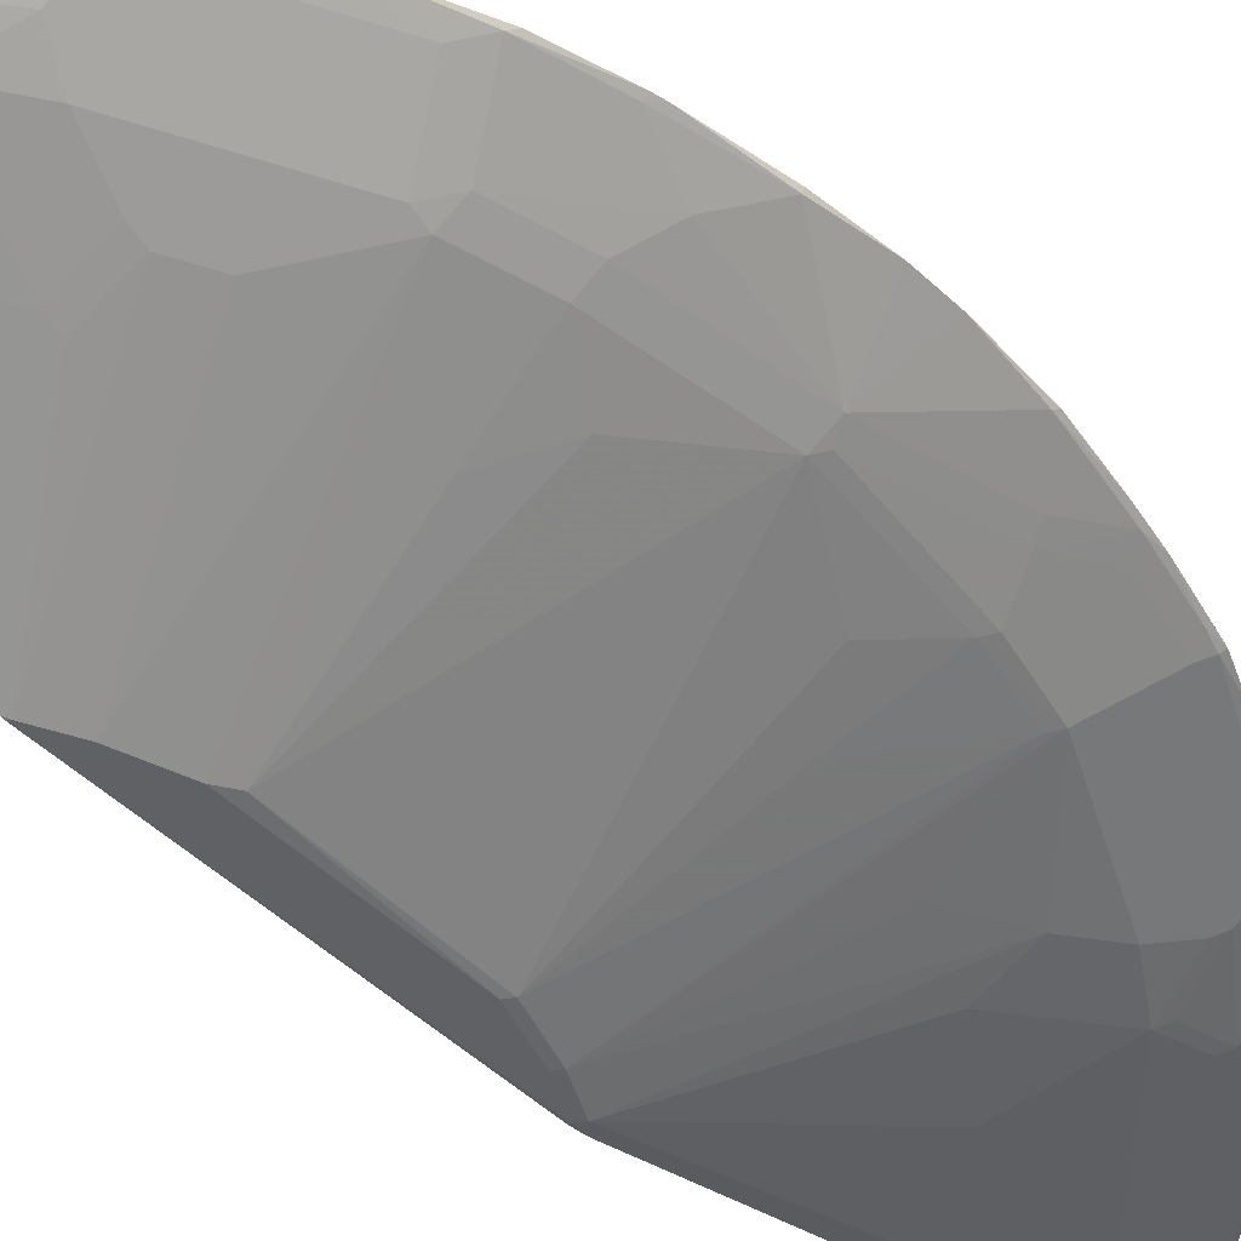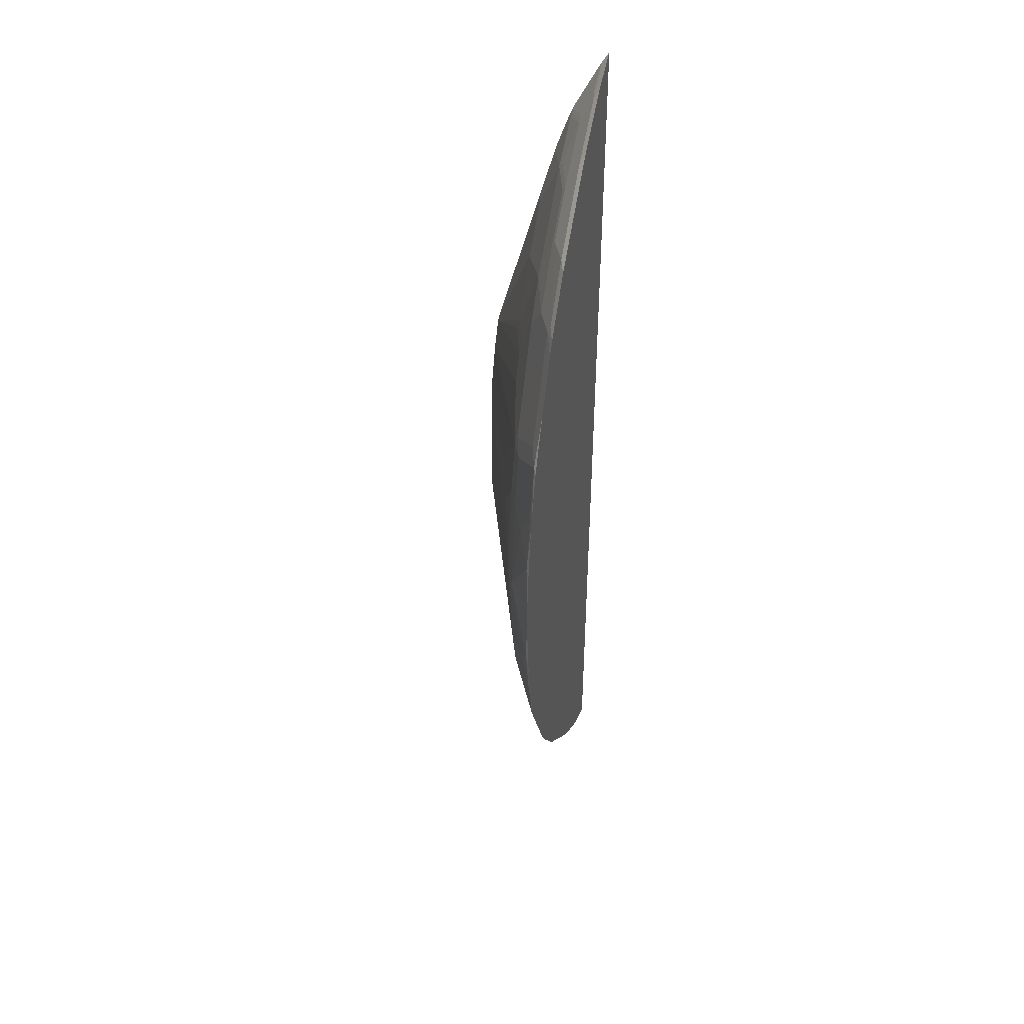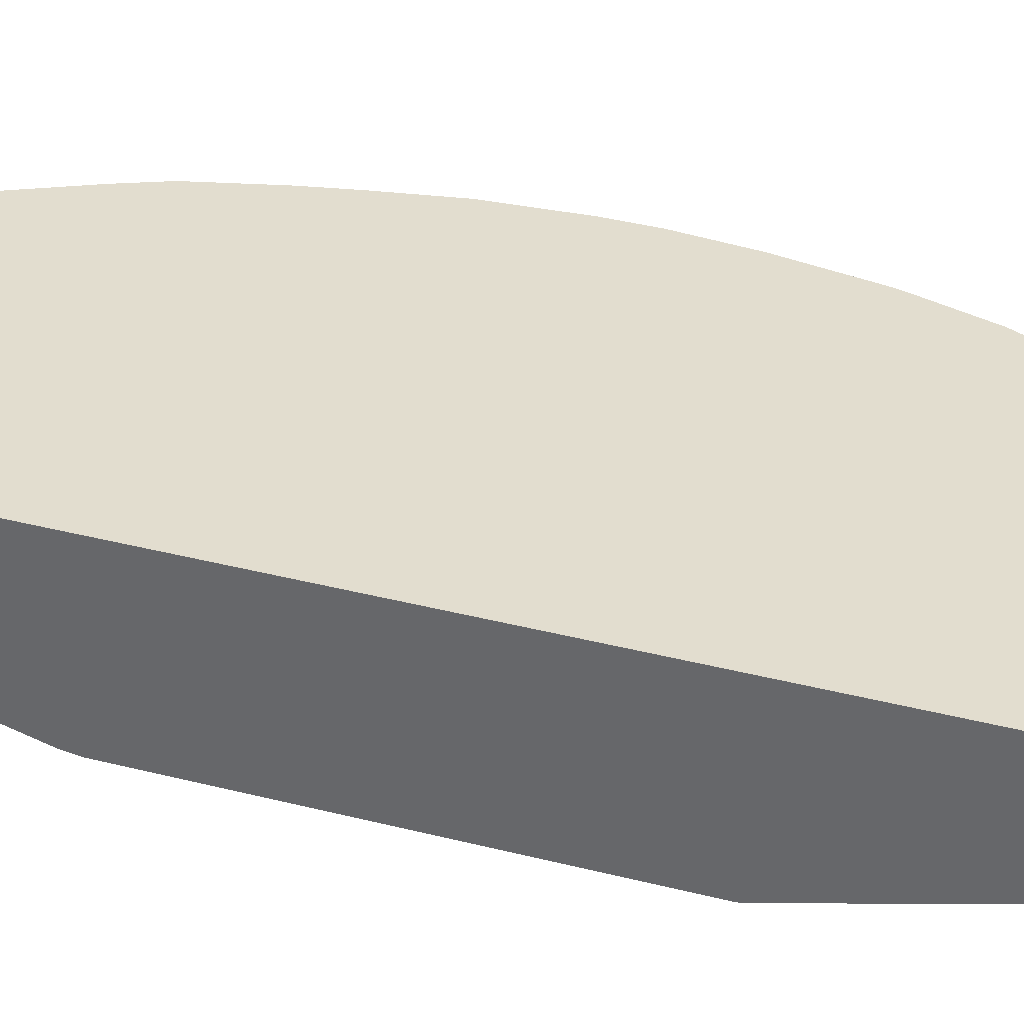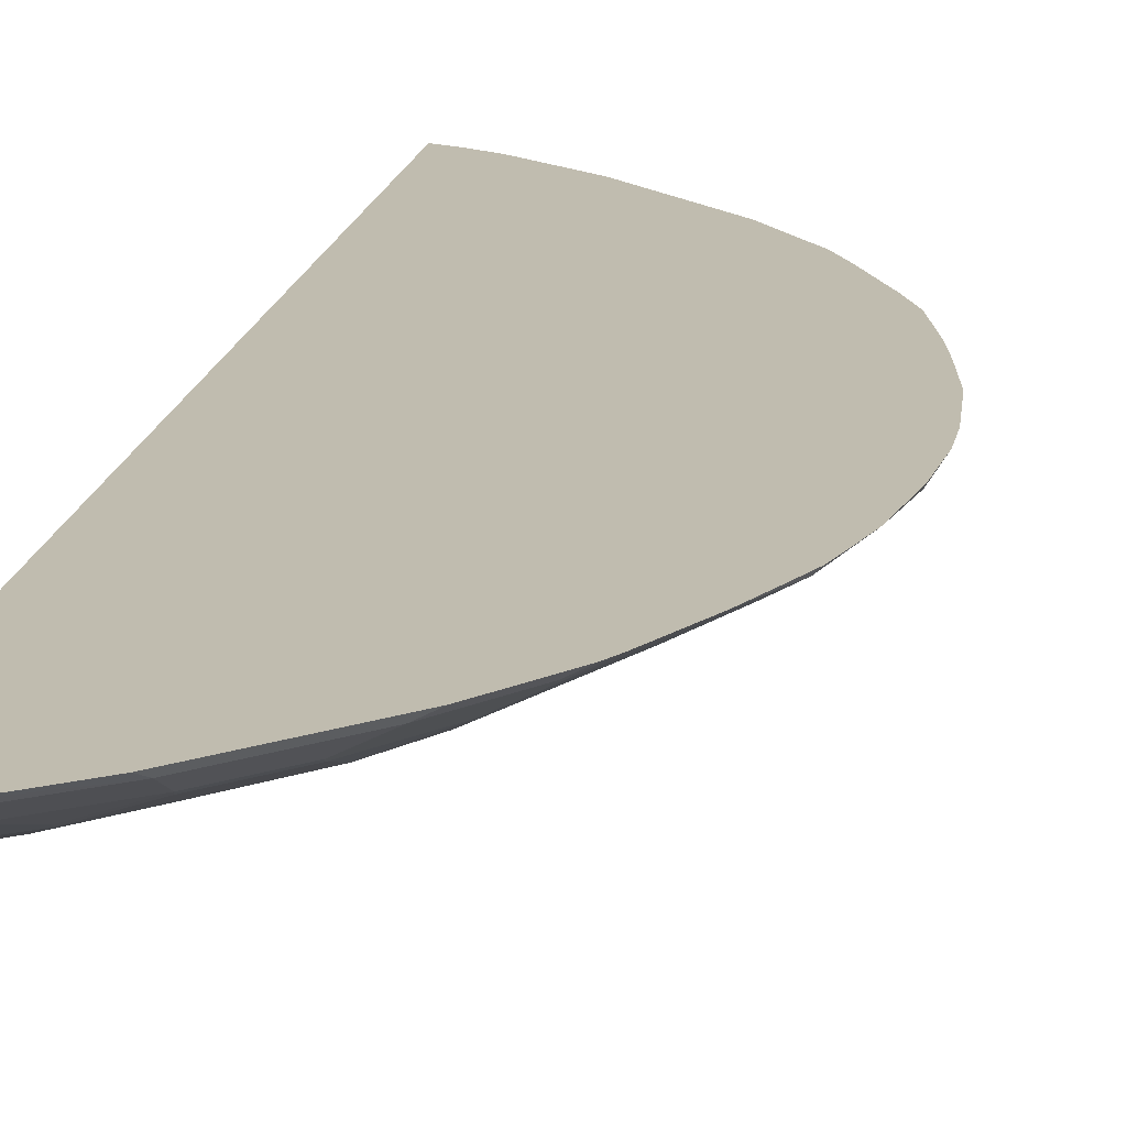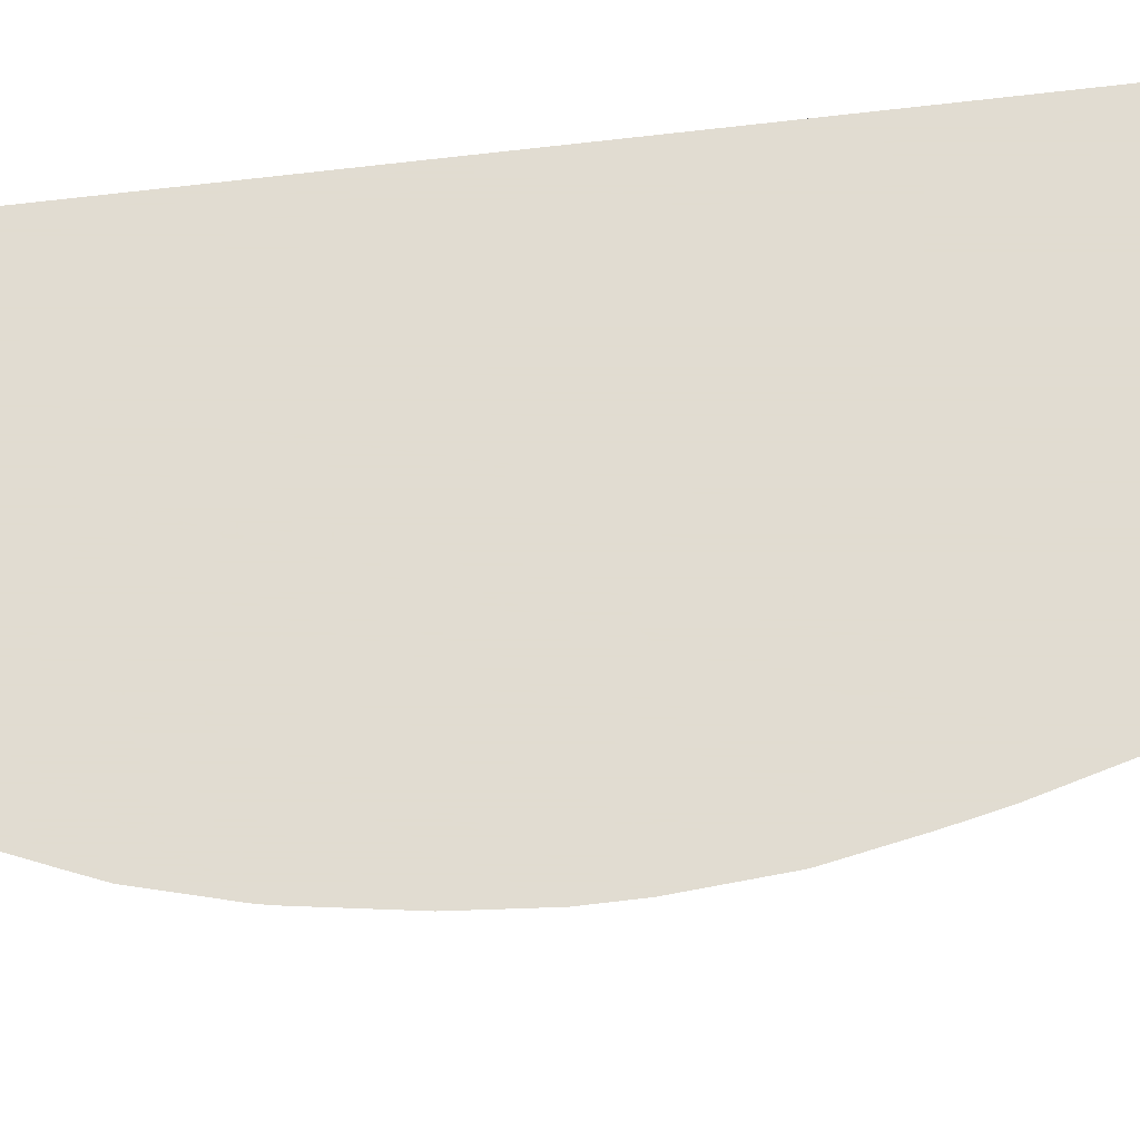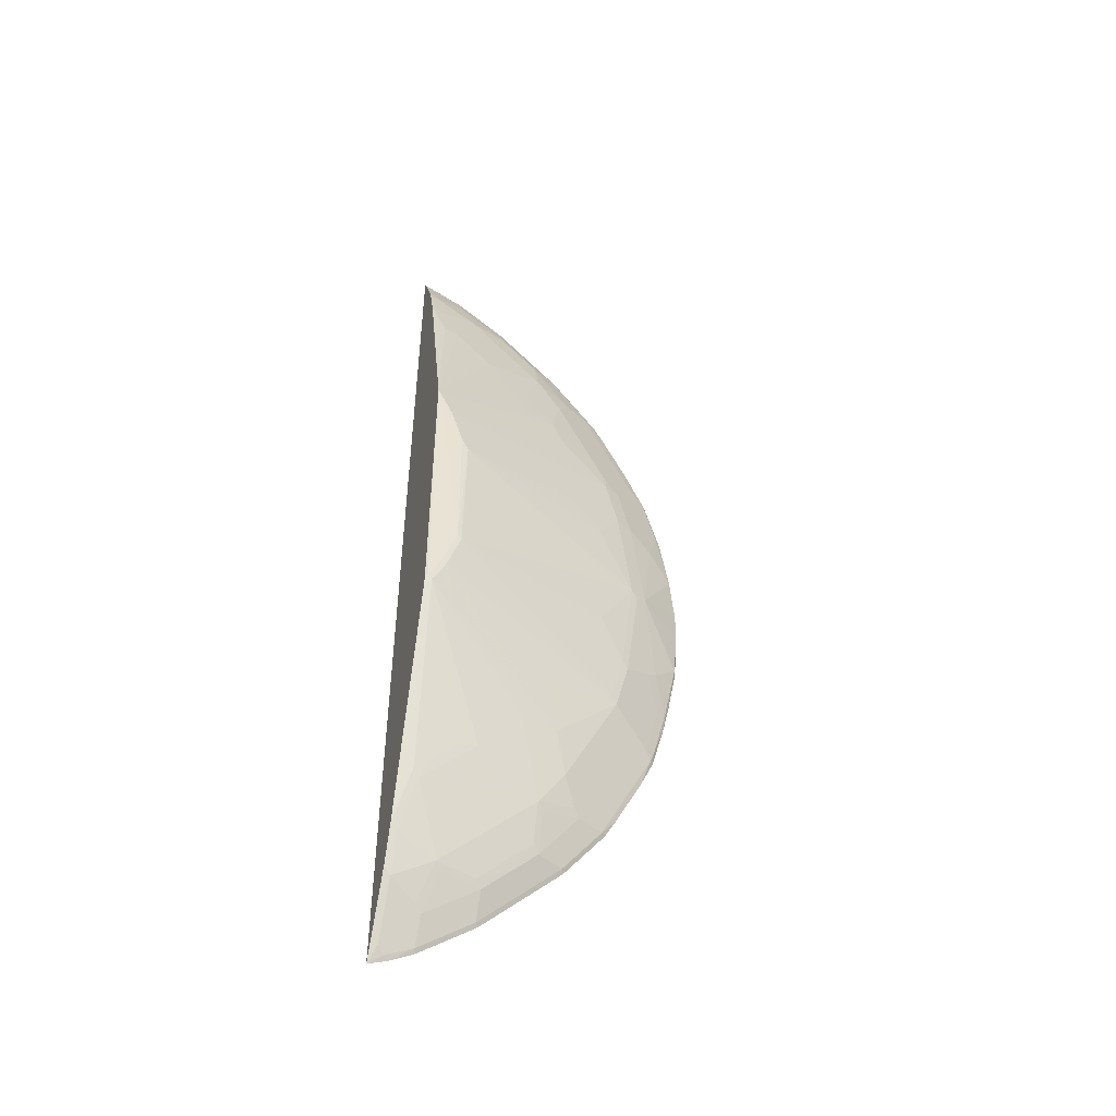
<metadata>
{"format":"obj","ext":"obj","renderer":"f3d","projection":"perspective","resolution":1024,"background":"white","views":[{"elev":-46.7,"azim":42.7,"up":"+Y"},{"elev":44.1,"azim":105.2,"up":"+Z"},{"elev":34.8,"azim":-70.6,"up":"+Y"},{"elev":16.3,"azim":9.7,"up":"+Y"},{"elev":69.3,"azim":83.2,"up":"+Y"},{"elev":-47.7,"azim":-18.5,"up":"+Z"}]}
</metadata>
<code>
v 0.4111 -0.3114 0.7759
v 0.4111 -0.323 0.7566
v 0.4185 -0.3225 0.7546
v 0.421 -0.3114 0.7715
v 0.4111 -0.3114 -0.7769
v 0.4111 -0.3436 0.7156
v 0.4597 -0.3225 0.7341
v 0.4786 -0.319 0.7306
v 0.4374 -0.319 0.7511
v 0.4185 -0.3636 0.6723
v 0.4721 -0.3114 0.746
v 0.4117 -0.3114 -0.7769
v 0.4111 -0.3229 -0.7542
v 0.4111 -0.3642 0.6744
v 0.4597 -0.3431 0.6929
v 0.4786 -0.3396 0.6894
v 0.5609 -0.319 0.6689
v 0.4117 -0.3705 0.6586
v 0.4348 -0.3654 0.6586
v 0.4374 -0.3602 0.6689
v 0.5544 -0.3114 0.6841
v 0.4394 -0.3114 -0.7662
v 0.4323 -0.3165 -0.7615
v 0.422 -0.3242 -0.7512
v 0.4111 -0.3296 -0.741
v 0.4111 -0.3703 0.6592
v 0.4991 -0.3602 0.6277
v 0.5609 -0.3396 0.6277
v 0.575 -0.3114 0.6636
v 0.6226 -0.3396 0.566
v 0.6021 -0.319 0.6277
v 0.6368 -0.3114 0.6019
v 0.6006 -0.3114 0.6381
v 0.4117 -0.3911 0.5969
v 0.4966 -0.3654 0.6174
v 0.4735 -0.3114 -0.7477
v 0.4735 -0.3165 -0.741
v 0.422 -0.3654 -0.6689
v 0.4111 -0.3435 -0.7132
v 0.4111 -0.3909 0.5975
v 0.5583 -0.3448 0.6174
v 0.5789 -0.3448 0.5969
v 0.6638 -0.319 0.566
v 0.6201 -0.3448 0.5557
v 0.6843 -0.3396 0.4836
v 0.723 -0.3242 0.4733
v 0.7255 -0.319 0.4836
v 0.6779 -0.3114 0.5607
v 0.4323 -0.4117 0.5145
v 0.4554 -0.4065 0.5145
v 0.4348 -0.3859 0.5969
v 0.4111 -0.4883 0.2331
v 0.5172 -0.3654 0.5969
v 0.4775 -0.3114 -0.7449
v 0.5598 -0.3114 -0.6832
v 0.5558 -0.3165 -0.6791
v 0.4735 -0.3371 -0.6998
v 0.4837 -0.3654 -0.6278
v 0.422 -0.3859 -0.6071
v 0.4117 -0.3911 -0.5969
v 0.4117 -0.3705 -0.6586
v 0.4111 -0.3501 -0.6998
v 0.4631 -0.3448 -0.6895
v 0.6201 -0.3654 0.494
v 0.6829 -0.3114 0.5557
v 0.6818 -0.3448 0.4733
v 0.7562 -0.3114 0.4528
v 0.7446 -0.3114 0.4733
v 0.6612 -0.3654 0.4321
v 0.6818 -0.3654 0.3911
v 0.723 -0.3448 0.3911
v 0.7641 -0.3242 0.3911
v 0.476 -0.4065 0.494
v 0.4111 -0.4888 0.2287
v 0.4143 -0.4888 0.2263
v 0.5789 -0.4065 0.3704
v 0.5172 -0.4065 0.4528
v 0.5804 -0.3114 -0.6627
v 0.5764 -0.3165 -0.6586
v 0.5558 -0.3371 -0.6379
v 0.494 -0.3576 -0.6379
v 0.5455 -0.3448 -0.6278
v 0.6278 -0.3654 -0.4837
v 0.4426 -0.4065 -0.5249
v 0.4111 -0.3913 -0.5963
v 0.4323 -0.4117 -0.5145
v 0.4111 -0.3707 -0.658
v 0.4111 -0.3705 -0.6586
v 0.6407 -0.3859 0.3704
v 0.7974 -0.3114 0.3704
v 0.6381 -0.3911 0.3499
v 0.723 -0.3654 0.3087
v 0.7847 -0.3242 0.3499
v 0.4111 -0.4886 -0.2111
v 0.4151 -0.4906 -0.2092
v 0.4563 -0.4906 -0.1063
v 0.4348 -0.4888 0.1851
v 0.5764 -0.4117 0.3499
v 0.6216 -0.3114 -0.6215
v 0.6381 -0.3165 -0.5969
v 0.597 -0.3371 -0.5969
v 0.6278 -0.3448 -0.5454
v 0.6381 -0.3576 -0.494
v 0.6895 -0.3448 -0.463
v 0.6689 -0.3654 -0.4219
v 0.6072 -0.3859 -0.4219
v 0.5249 -0.4065 -0.4425
v 0.4529 -0.4117 -0.494
v 0.4111 -0.4863 -0.228
v 0.422 -0.4888 -0.216
v 0.8053 -0.3242 0.3087
v 0.8302 -0.3156 0.288
v 0.8153 -0.3114 0.3292
v 0.6587 -0.3911 0.3087
v 0.741 -0.3705 0.247
v 0.7435 -0.3654 0.2675
v 0.4357 -0.4906 -0.168
v 0.4426 -0.4888 -0.1748
v 0.4631 -0.4888 -0.1131
v 0.4666 -0.4871 0.1029
v 0.4554 -0.4888 0.1234
v 0.6627 -0.3114 -0.5803
v 0.6792 -0.3165 -0.5557
v 0.6381 -0.3371 -0.5557
v 0.6998 -0.3371 -0.4733
v 0.7513 -0.3242 -0.4219
v 0.7204 -0.3576 -0.3499
v 0.6895 -0.3654 -0.3808
v 0.6483 -0.3859 -0.3601
v 0.5866 -0.4065 -0.3601
v 0.494 -0.4117 -0.4528
v 0.7684 -0.3568 0.247
v 0.8359 -0.3114 0.2809
v 0.8241 -0.3114 0.3087
v 0.822 -0.3114 0.3137
v 0.8302 -0.3362 0.1441
v 0.8507 -0.3156 0.2058
v 0.8565 -0.3114 0.2058
v 0.6587 -0.4117 0.1441
v 0.7616 -0.3705 0.1646
v 0.6278 -0.4065 -0.2779
v 0.7513 -0.3654 -0.2572
v 0.741 -0.3705 -0.2469
v 0.6587 -0.4117 -0.1439
v 0.7204 -0.3911 -0.1029
v 0.7822 -0.3705 -1.059e-05
v 0.7204 -0.3911 0.1029
v 0.6833 -0.3114 -0.5597
v 0.745 -0.3114 -0.4774
v 0.741 -0.3165 -0.4733
v 0.8027 -0.3165 -0.3499
v 0.8233 -0.3165 -0.3087
v 0.813 -0.3242 -0.2984
v 0.7616 -0.3576 -0.2675
v 0.789 -0.3568 0.1646
v 0.8713 -0.3156 0.1029
v 0.8096 -0.3568 -1.059e-05
v 0.8592 -0.3114 0.1932
v 0.813 -0.3448 -0.1543
v 0.7718 -0.3654 -0.1748
v 0.7616 -0.3705 -0.1646
v 0.7924 -0.3654 -0.01019
v 0.7477 -0.3114 -0.4733
v 0.7663 -0.3114 -0.4393
v 0.8075 -0.3114 -0.357
v 0.8273 -0.3114 -0.3127
v 0.8302 -0.3156 -0.288
v 0.8507 -0.3156 -0.2058
v 0.8336 -0.3242 -0.216
v 0.8798 -0.3114 0.02841
v 0.8734 -0.3114 0.1029
v 0.8302 -0.3362 -0.1439
v 0.8713 -0.3156 -0.1029
v 0.8798 -0.3114 -0.02053
v 0.8323 -0.3114 -0.2944
v 0.8487 -0.3114 -0.2335
v 0.8547 -0.3114 -0.2058
v 0.8592 -0.3114 -0.1851
v 0.8734 -0.3114 -0.1091
f 95 117 96
f 96 117 118
f 96 118 119
f 90 111 112
f 96 120 121
f 95 118 117
f 96 121 97
f 96 119 120
f 95 110 118
f 90 112 113
f 94 109 95
f 92 111 93
f 92 116 111
f 92 115 116
f 91 115 92
f 91 114 115
f 97 121 115
f 95 109 110
f 97 115 114
f 111 116 132
f 99 123 100
f 90 93 111
f 111 132 112
f 110 129 118
f 110 130 129
f 108 131 110
f 107 110 131
f 107 130 110
f 106 130 107
f 105 125 126
f 105 130 106
f 105 129 130
f 105 128 129
f 105 127 128
f 105 126 127
f 104 125 105
f 103 124 125
f 101 124 102
f 100 124 101
f 100 123 124
f 99 122 123
f 86 110 109
f 64 77 76
f 85 86 109
f 75 96 97
f 74 96 75
f 74 95 96
f 74 94 95
f 71 93 72
f 71 92 93
f 70 92 71
f 70 91 92
f 75 97 114
f 69 91 70
f 67 93 90
f 67 72 93
f 64 69 66
f 64 89 69
f 64 76 89
f 112 133 134
f 64 73 77
f 61 88 62
f 69 89 91
f 75 114 91
f 75 91 98
f 75 98 76
f 84 131 108
f 84 107 131
f 84 108 86
f 83 107 84
f 83 106 107
f 83 105 106
f 83 104 105
f 83 125 104
f 83 103 125
f 83 124 103
f 83 102 124
f 82 102 83
f 82 101 102
f 80 101 82
f 79 100 101
f 78 100 79
f 78 99 100
f 76 91 89
f 76 98 91
f 86 108 110
f 112 134 135
f 137 158 138
f 112 132 136
f 153 167 168
f 152 165 166
f 152 167 153
f 152 166 167
f 151 165 152
f 150 165 151
f 150 164 165
f 150 163 164
f 153 168 169
f 149 163 150
f 146 160 162
f 146 161 160
f 145 161 146
f 144 161 145
f 143 161 144
f 142 153 159
f 142 154 153
f 142 161 143
f 146 162 157
f 153 169 159
f 156 170 171
f 156 171 158
f 61 87 88
f 173 178 179
f 173 179 174
f 168 173 172
f 168 178 173
f 168 177 178
f 168 176 177
f 167 176 168
f 167 175 176
f 166 175 167
f 159 162 160
f 159 168 172
f 159 169 168
f 157 174 170
f 157 173 174
f 157 172 173
f 157 159 172
f 157 162 159
f 156 157 170
f 142 160 161
f 112 135 113
f 142 159 160
f 140 146 157
f 120 146 147
f 120 147 139
f 119 146 120
f 119 145 146
f 119 144 145
f 119 143 144
f 118 143 119
f 118 142 143
f 122 148 123
f 118 141 142
f 115 132 116
f 115 140 132
f 115 139 140
f 115 120 139
f 115 121 120
f 112 138 133
f 112 137 138
f 112 136 137
f 118 129 141
f 123 148 149
f 123 149 150
f 123 150 124
f 140 147 146
f 139 147 140
f 137 156 158
f 136 157 156
f 136 155 157
f 136 156 137
f 132 155 136
f 132 140 155
f 129 142 141
f 128 142 129
f 127 142 128
f 127 154 142
f 127 153 154
f 126 150 151
f 126 153 127
f 126 152 153
f 126 151 152
f 125 150 126
f 124 150 125
f 140 157 155
f 60 86 85
f 58 82 83
f 60 87 61
f 4 9 8
f 3 6 10
f 3 9 4
f 3 8 9
f 3 7 8
f 2 6 3
f 1 6 2
f 1 14 6
f 4 8 11
f 1 26 14
f 1 52 40
f 1 74 52
f 1 94 74
f 1 109 94
f 1 85 109
f 1 87 85
f 1 88 87
f 1 62 88
f 1 40 26
f 1 39 62
f 5 12 13
f 7 10 15
f 16 27 28
f 16 20 27
f 15 20 16
f 14 26 18
f 12 25 13
f 12 24 25
f 12 23 24
f 12 22 23
f 6 14 10
f 11 17 21
f 10 19 20
f 10 18 19
f 10 14 18
f 8 17 11
f 8 28 17
f 8 16 28
f 7 16 8
f 7 15 16
f 10 20 15
f 1 25 39
f 1 13 25
f 1 5 13
f 1 138 158
f 1 133 138
f 1 134 133
f 1 135 134
f 1 113 135
f 1 90 113
f 1 67 90
f 1 68 67
f 1 158 171
f 1 65 68
f 1 32 48
f 1 33 32
f 1 29 33
f 1 21 29
f 1 11 21
f 1 4 11
f 1 3 4
f 1 2 3
f 1 48 65
f 1 171 170
f 1 170 174
f 1 174 179
f 1 12 5
f 1 22 12
f 1 36 22
f 1 54 36
f 1 55 54
f 1 78 55
f 1 99 78
f 1 122 99
f 1 148 122
f 1 149 148
f 1 163 149
f 1 164 163
f 1 165 164
f 1 166 165
f 1 175 166
f 1 176 175
f 1 177 176
f 1 178 177
f 1 179 178
f 17 29 21
f 17 28 30
f 3 10 7
f 17 31 32
f 46 70 71
f 46 69 70
f 46 66 69
f 46 68 47
f 46 67 68
f 45 66 46
f 44 64 66
f 43 68 65
f 46 71 72
f 43 47 68
f 42 64 44
f 42 53 64
f 38 63 58
f 38 57 63
f 38 62 39
f 38 61 62
f 38 60 61
f 38 59 60
f 43 65 48
f 46 72 67
f 49 52 50
f 50 52 73
f 60 85 87
f 59 84 60
f 58 84 59
f 58 83 84
f 60 84 86
f 58 80 82
f 58 81 80
f 57 58 63
f 57 81 58
f 57 80 81
f 56 101 80
f 56 79 101
f 55 79 56
f 55 78 79
f 53 73 64
f 52 77 73
f 52 76 77
f 52 75 76
f 17 30 31
f 38 58 59
f 37 57 38
f 52 74 75
f 37 56 80
f 28 42 30
f 28 41 42
f 28 35 41
f 27 35 28
f 25 38 39
f 24 38 25
f 23 38 24
f 23 37 38
f 30 43 31
f 22 36 37
f 19 35 27
f 19 34 35
f 18 34 19
f 18 40 34
f 18 26 40
f 17 33 29
f 17 32 33
f 37 80 57
f 19 27 20
f 30 42 44
f 22 37 23
f 30 66 45
f 37 55 56
f 30 44 66
f 37 54 55
f 36 54 37
f 35 42 41
f 35 53 42
f 35 50 73
f 35 51 50
f 34 52 49
f 34 40 52
f 35 73 53
f 34 51 35
f 34 50 51
f 34 49 50
f 32 43 48
f 31 43 32
f 30 47 43
f 30 46 47
f 30 45 46

</code>
